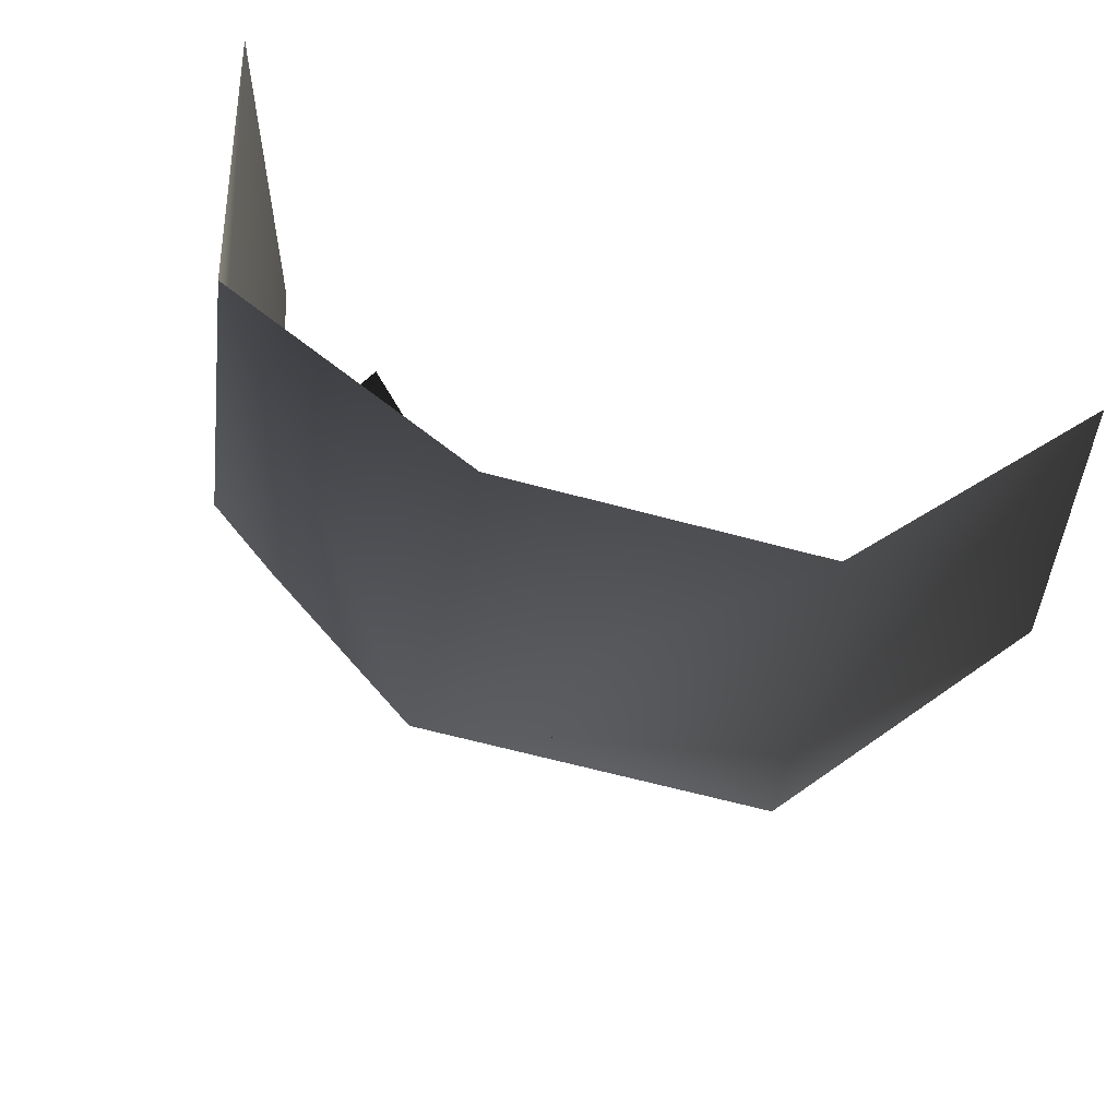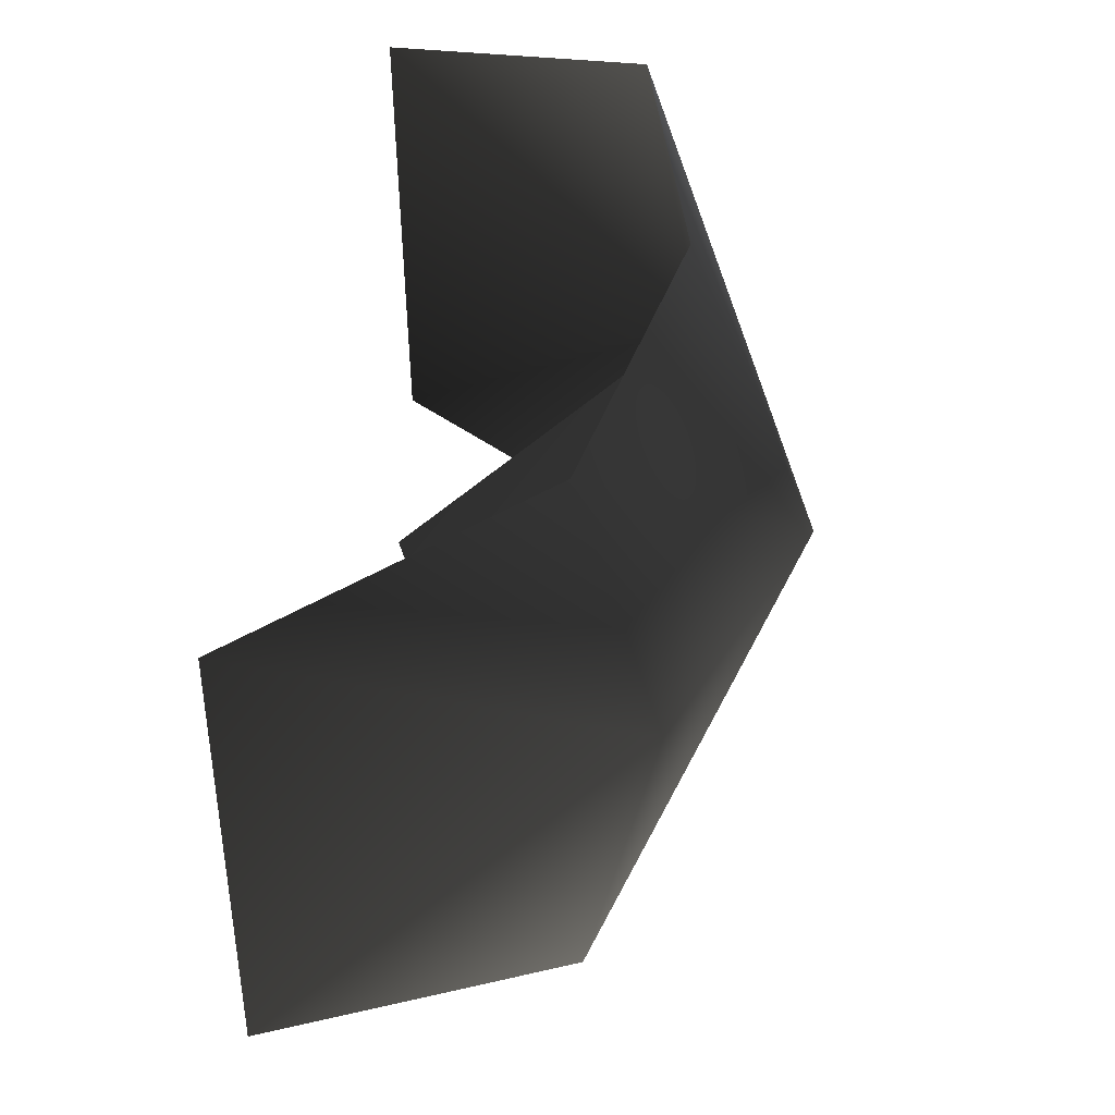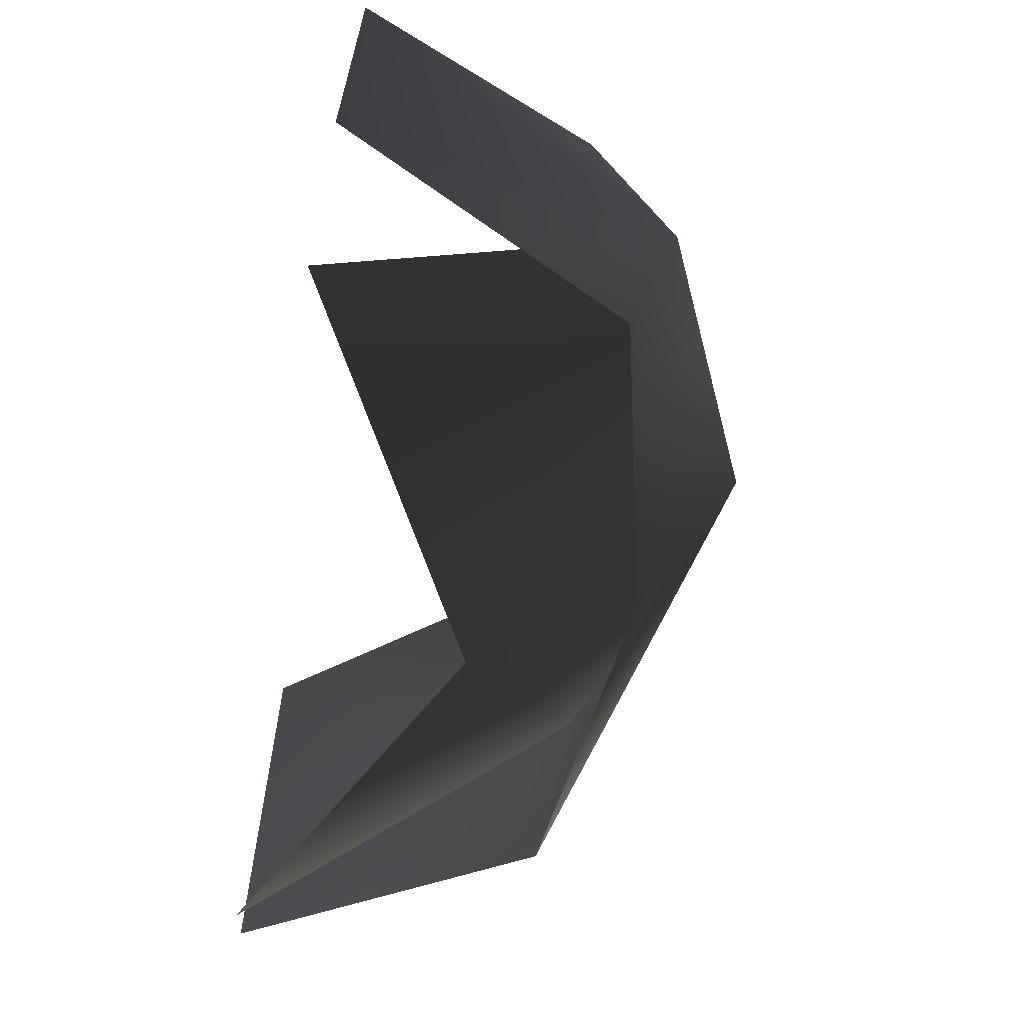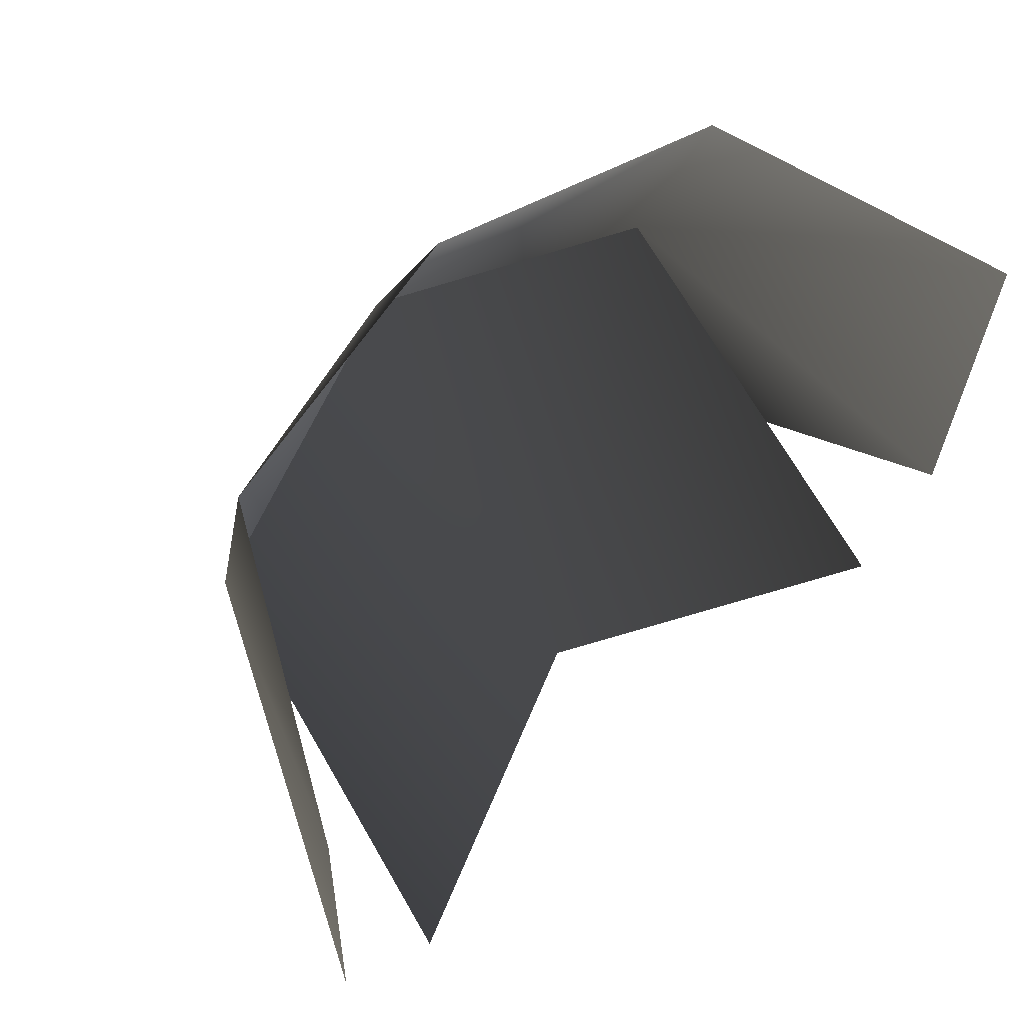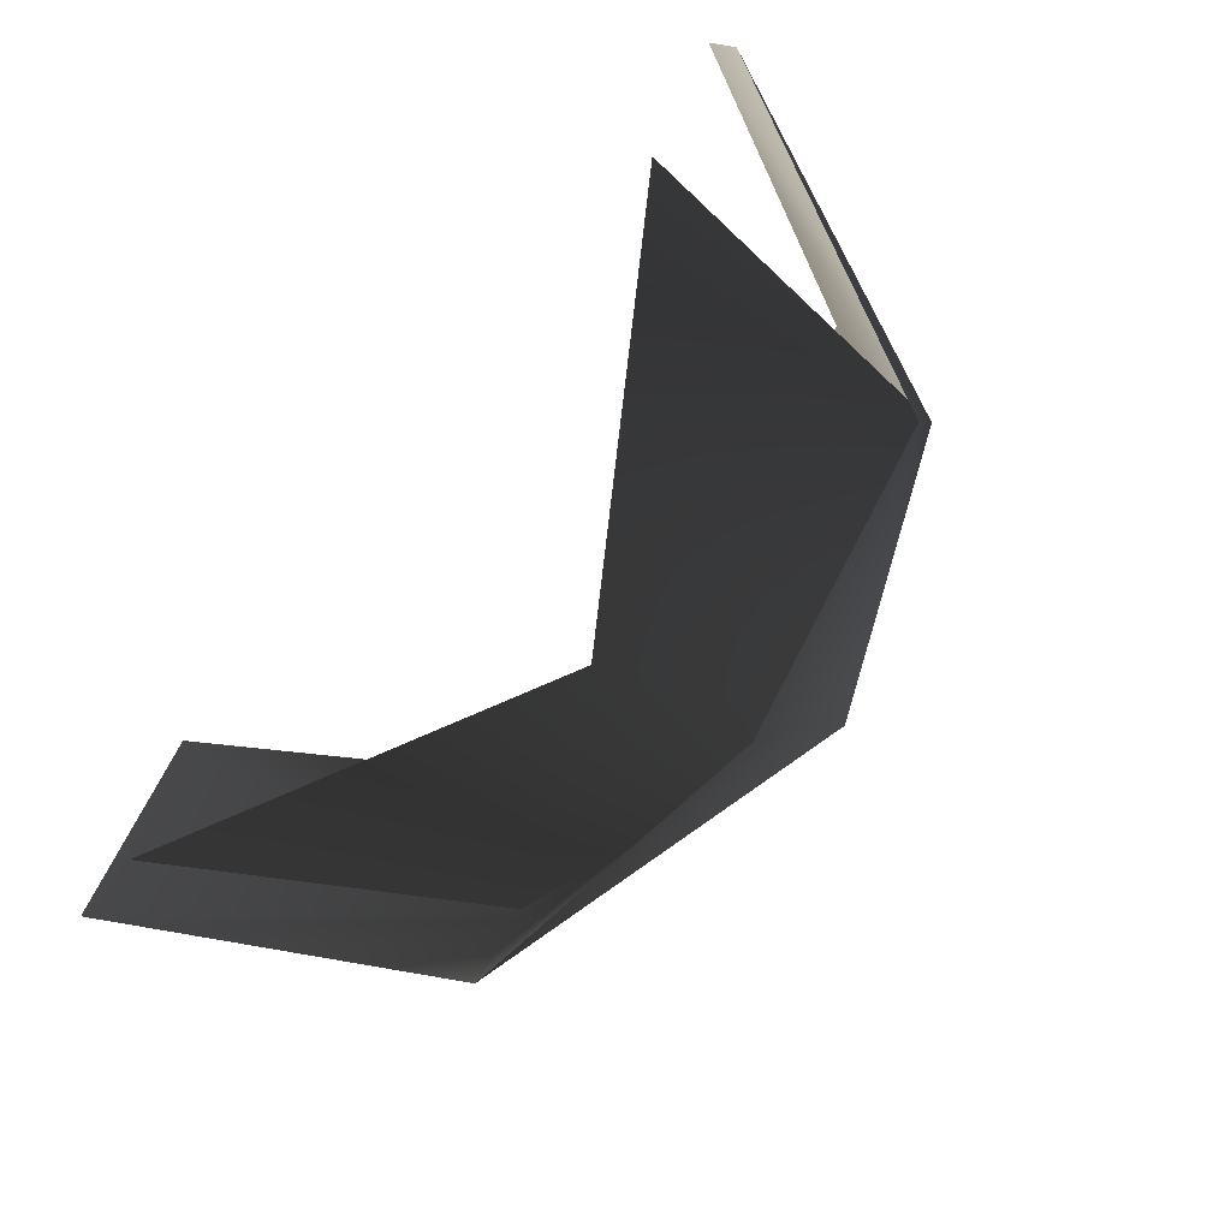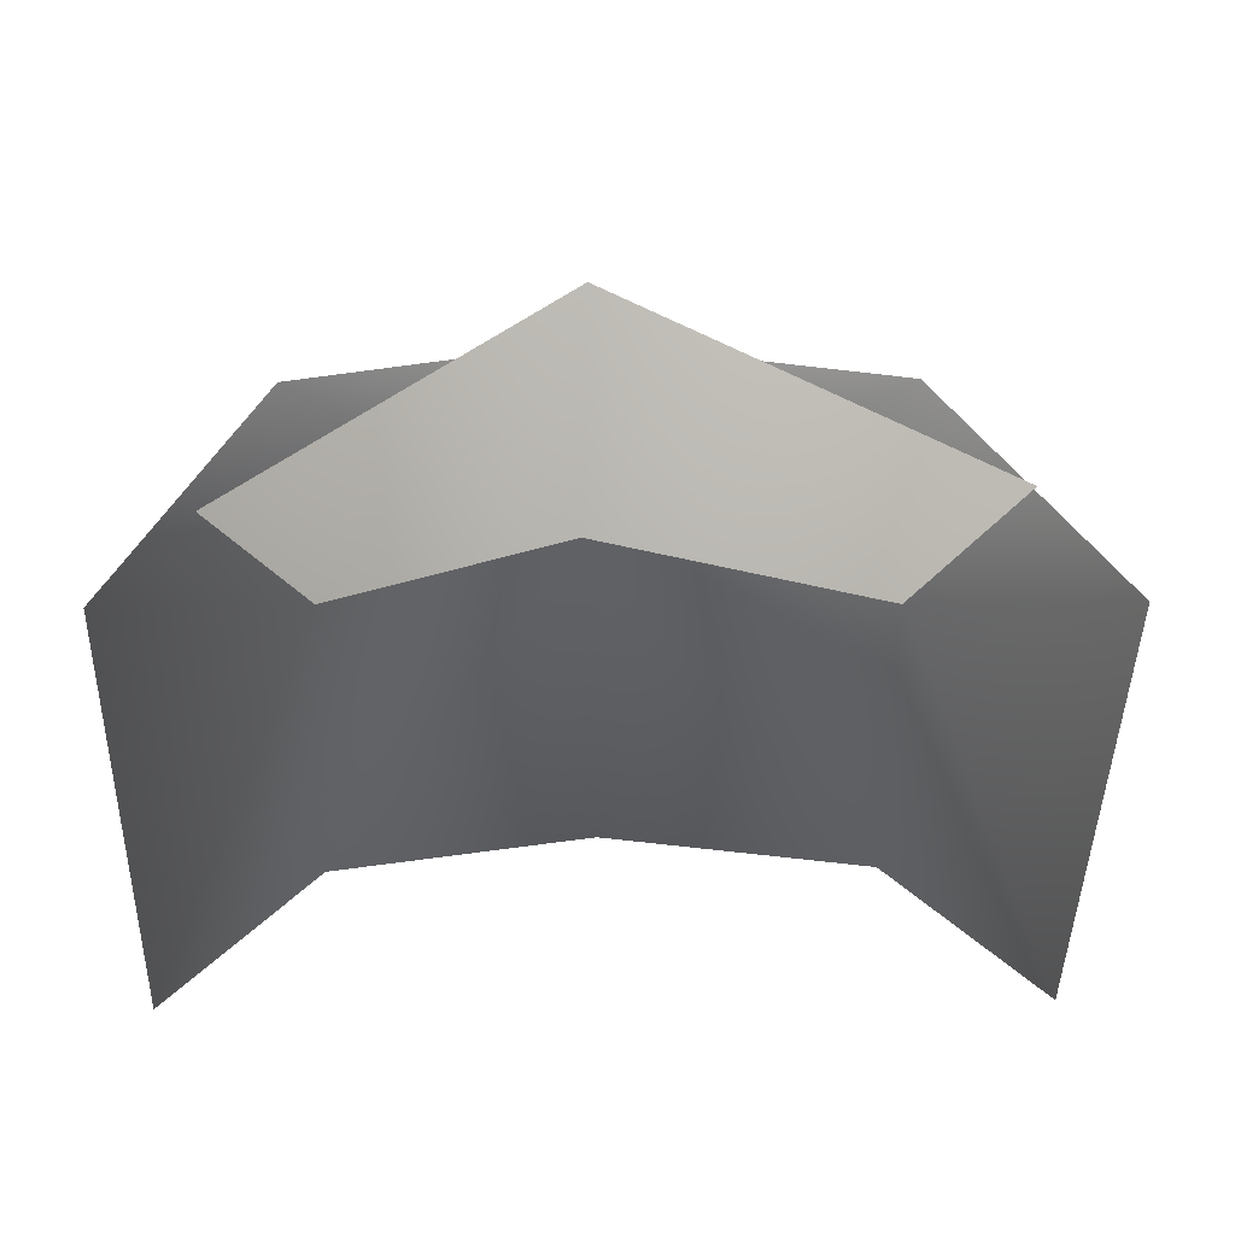
<metadata>
{"format":"obj","ext":"obj","renderer":"f3d","projection":"perspective","resolution":1024,"background":"white","views":[{"elev":66.4,"azim":-155.0,"up":"+Z"},{"elev":44.2,"azim":95.5,"up":"+Z"},{"elev":-64.9,"azim":79.8,"up":"+Z"},{"elev":66.7,"azim":-43.7,"up":"+Z"},{"elev":-77.2,"azim":50.9,"up":"+Z"},{"elev":-50.7,"azim":179.2,"up":"+Y"}]}
</metadata>
<code>
v 0.006681 0.1076 -0.206
v -0.2104 0.006991 -0.1573
v -0.1816 0.2072 0.07823
v 0.2464 -0.006394 0.2039
v 0.2524 -0.006793 -0.08679
v 0.1679 0.2078 0.08382
v 0.1737 0.1681 -0.1025
v 0.1673 0.1592 0.2589
v 0.01016 0.2804 0.08713
v -0.0014 0.205 0.2709
v -0.1774 0.1703 0.2609
v -0.1816 0.2072 0.07823
v -0.2628 0.01004 0.2071
v 0.006114 0.2063 -0.1058
v -0.1746 0.1799 -0.1015
v -0.2753 0.01057 -0.08401
v 0.01016 0.2804 0.08713
v 0.1679 0.2078 0.08382
v 0.1921 -0.008442 -0.1482
o armorleathershoulderorange.m2
g 0
f 1 2 3
f 4 5 6
f 7 6 5
f 6 8 4
f 6 9 8
f 7 9 6
f 10 8 9
f 9 11 10
f 11 9 12
f 11 12 13
f 9 7 14
f 14 15 9
f 12 9 15
f 12 15 16
f 16 13 12
f 17 18 1
f 19 1 18
f 3 17 1

</code>
